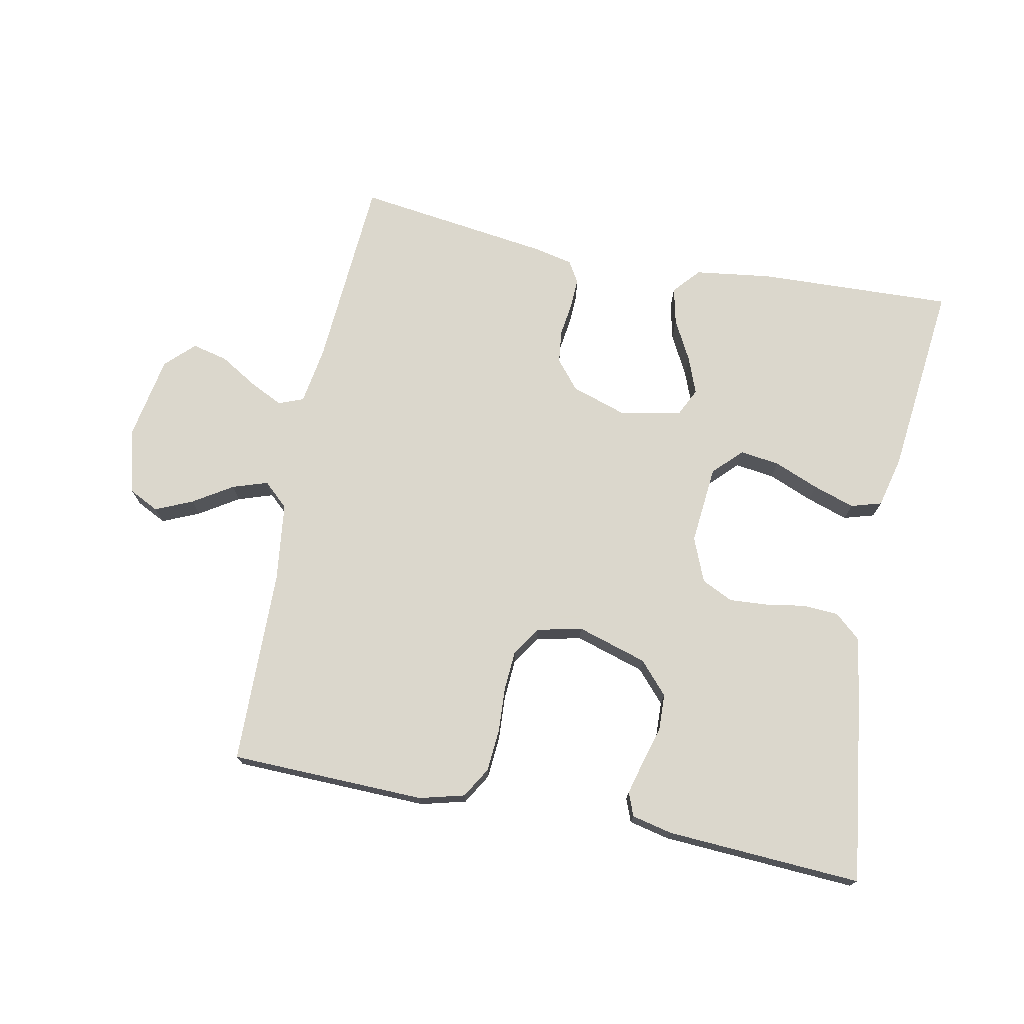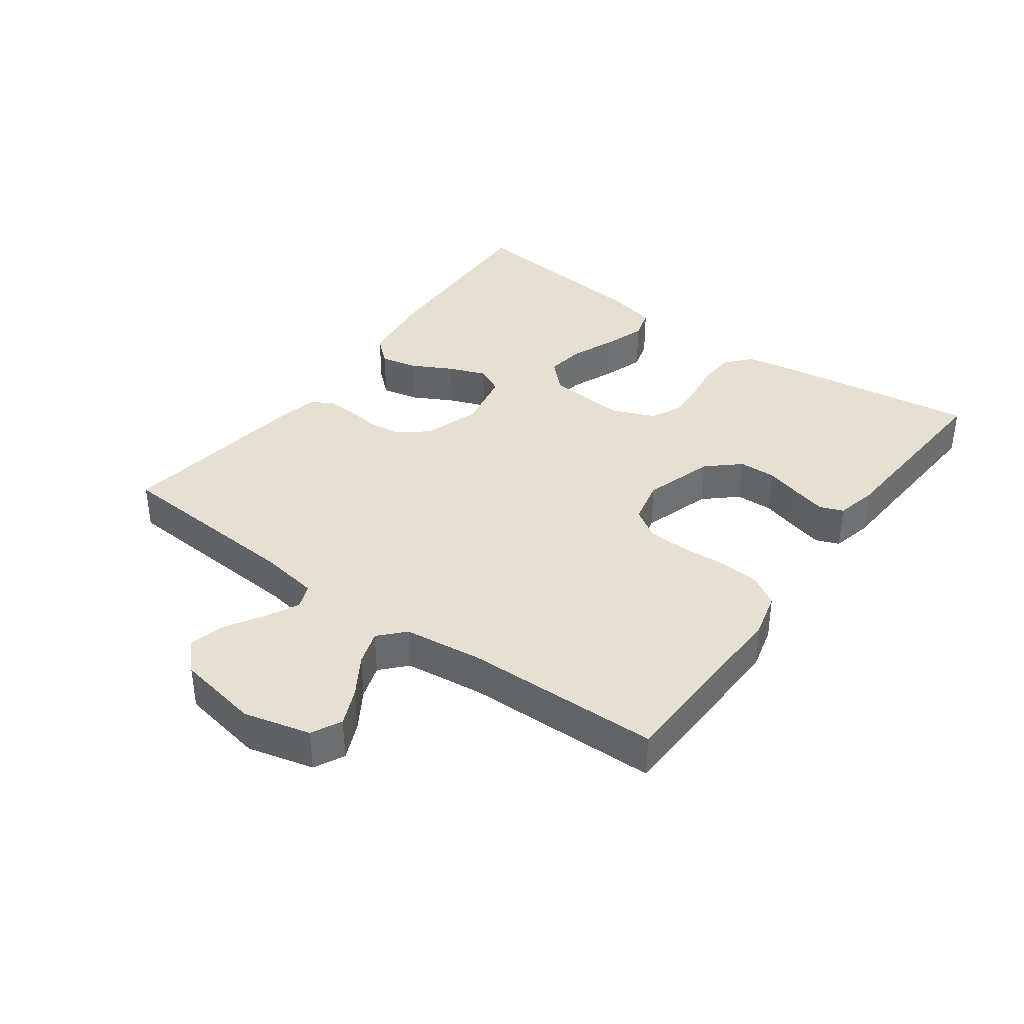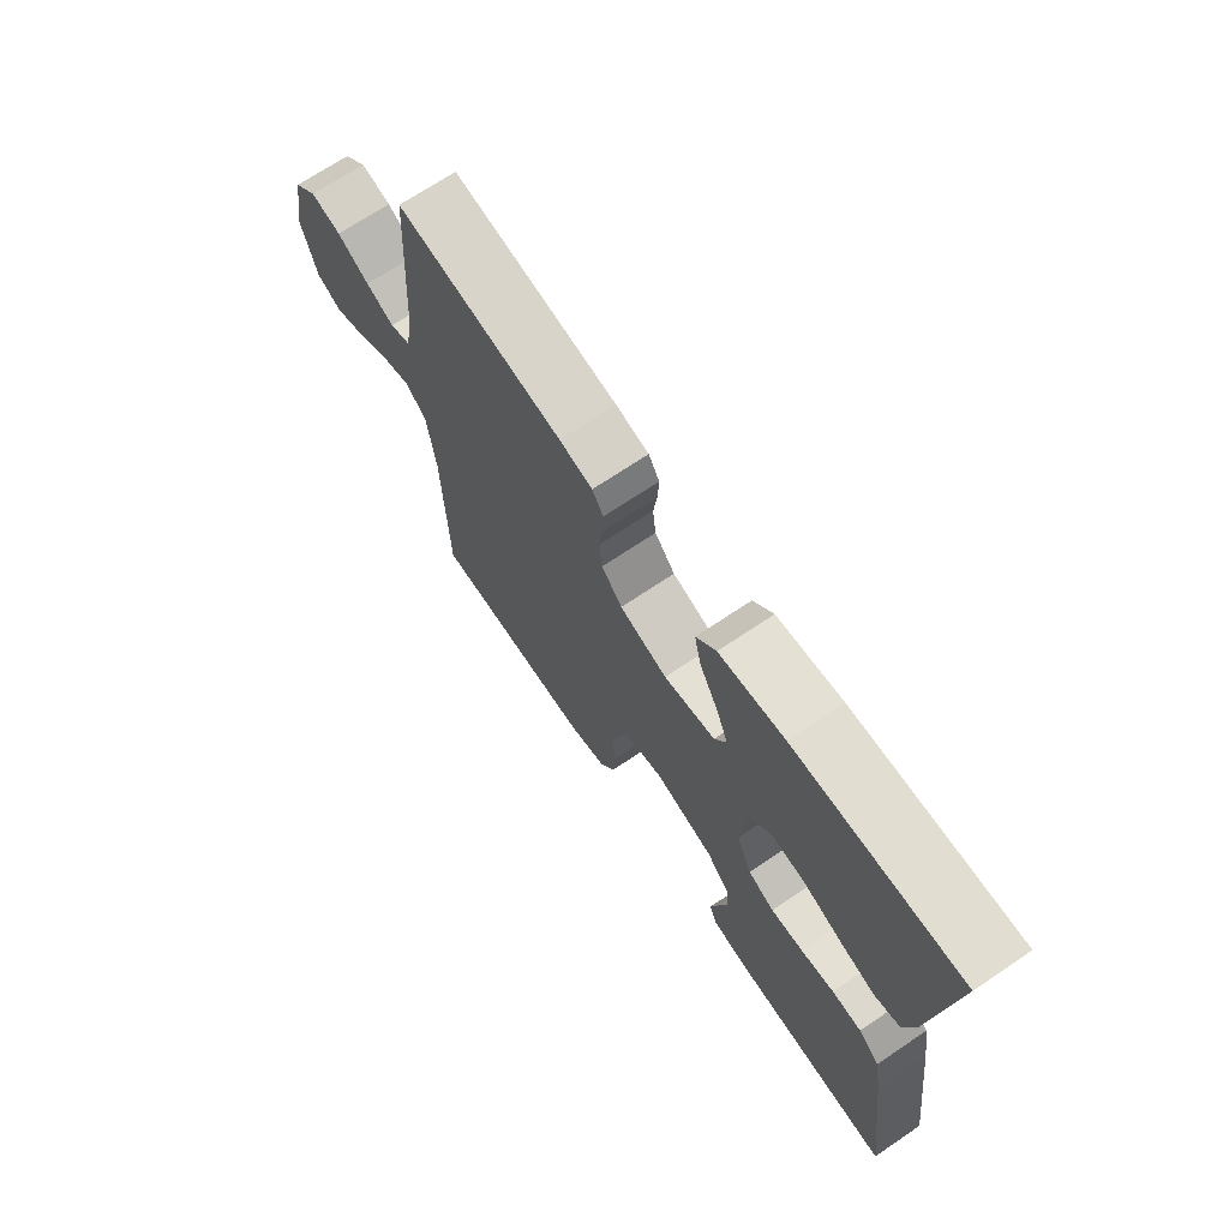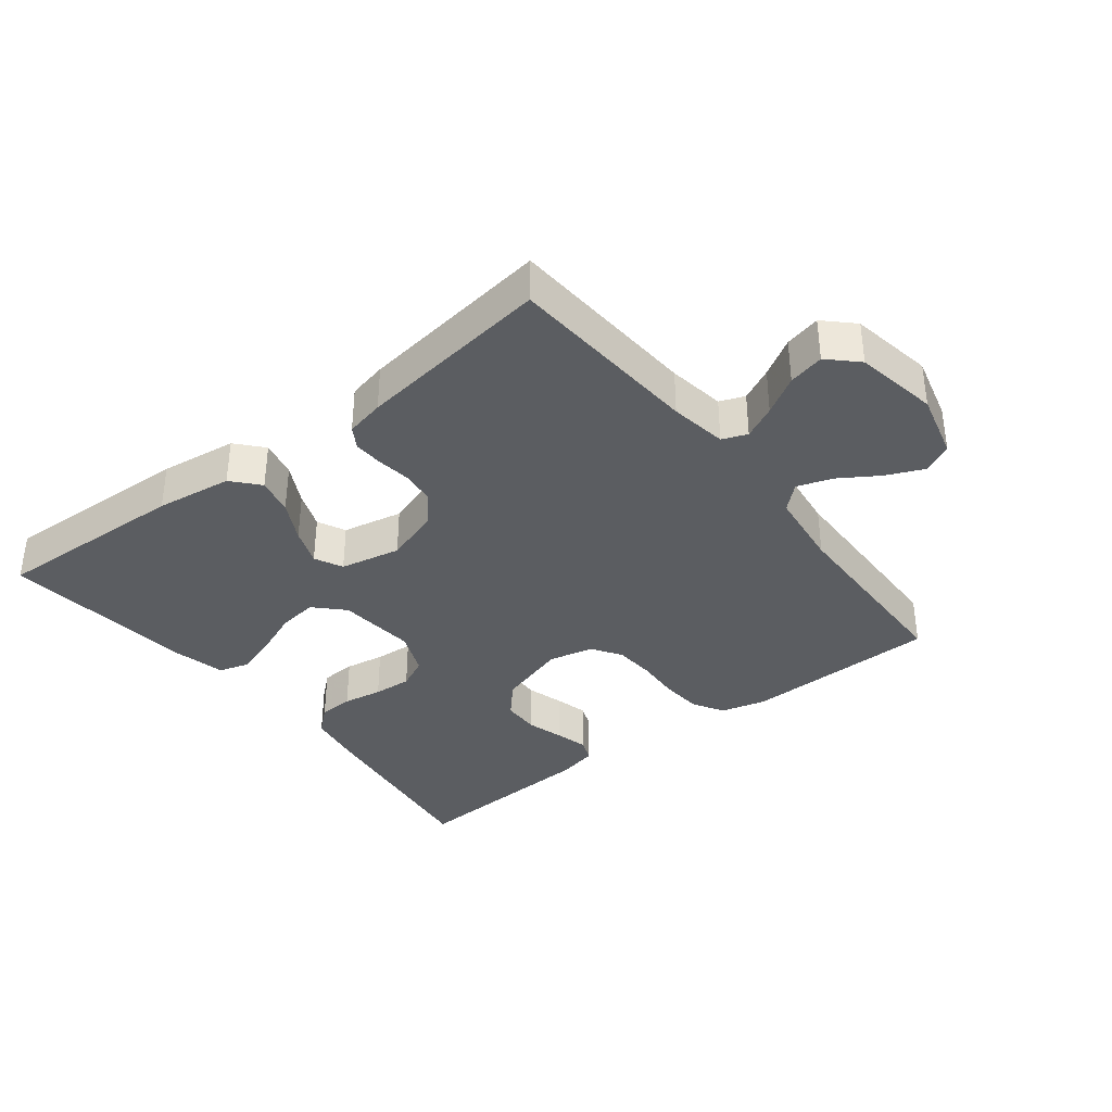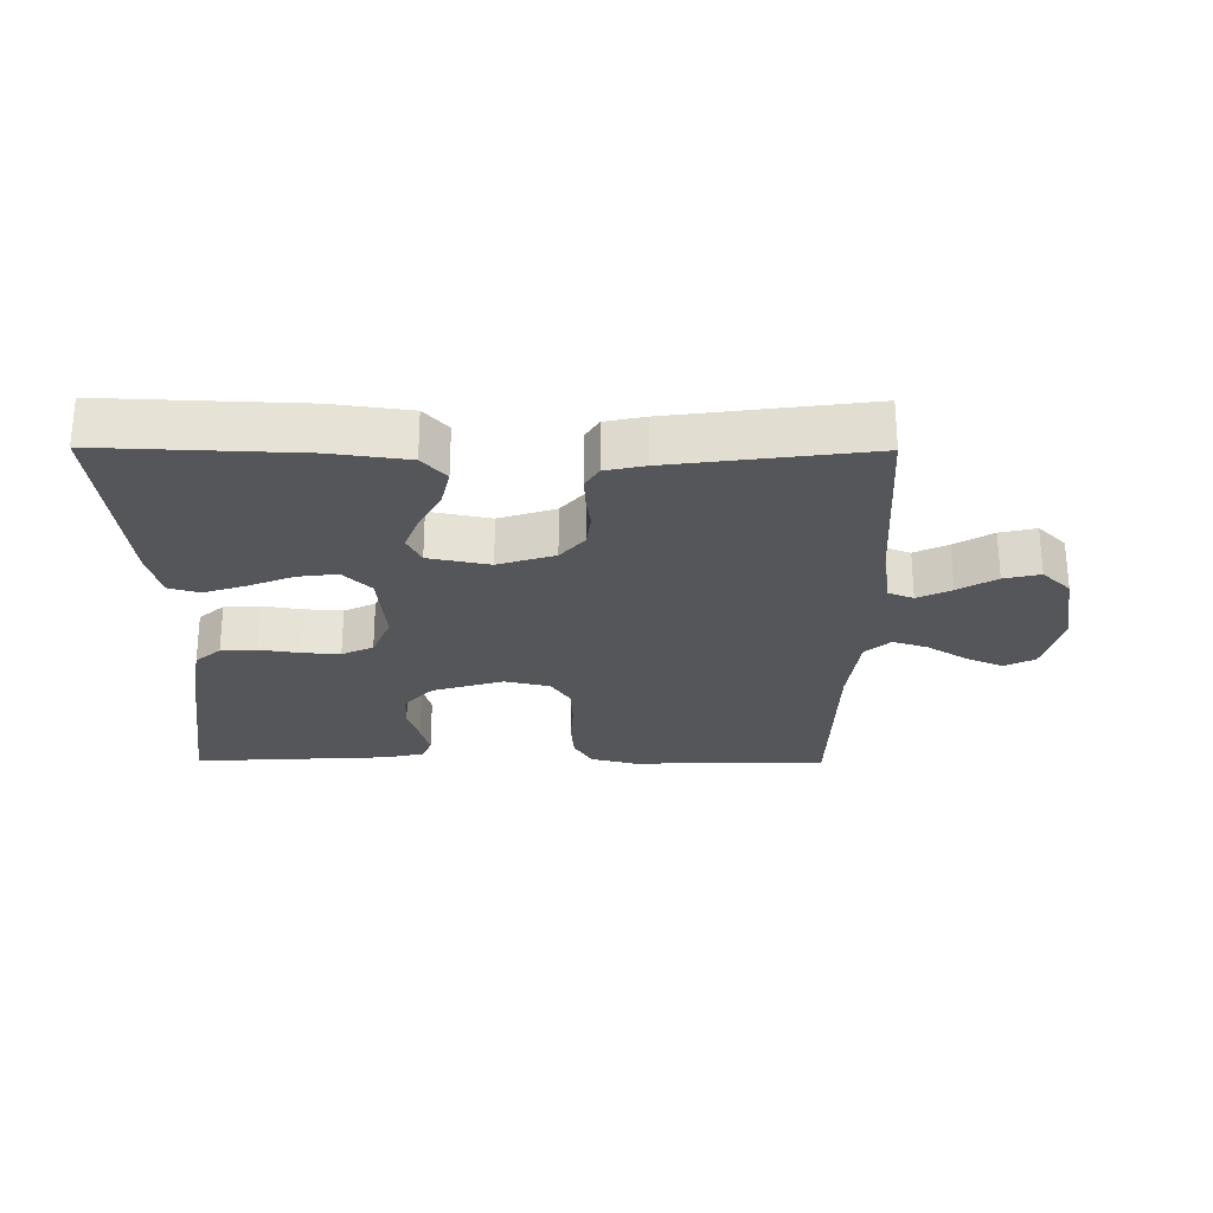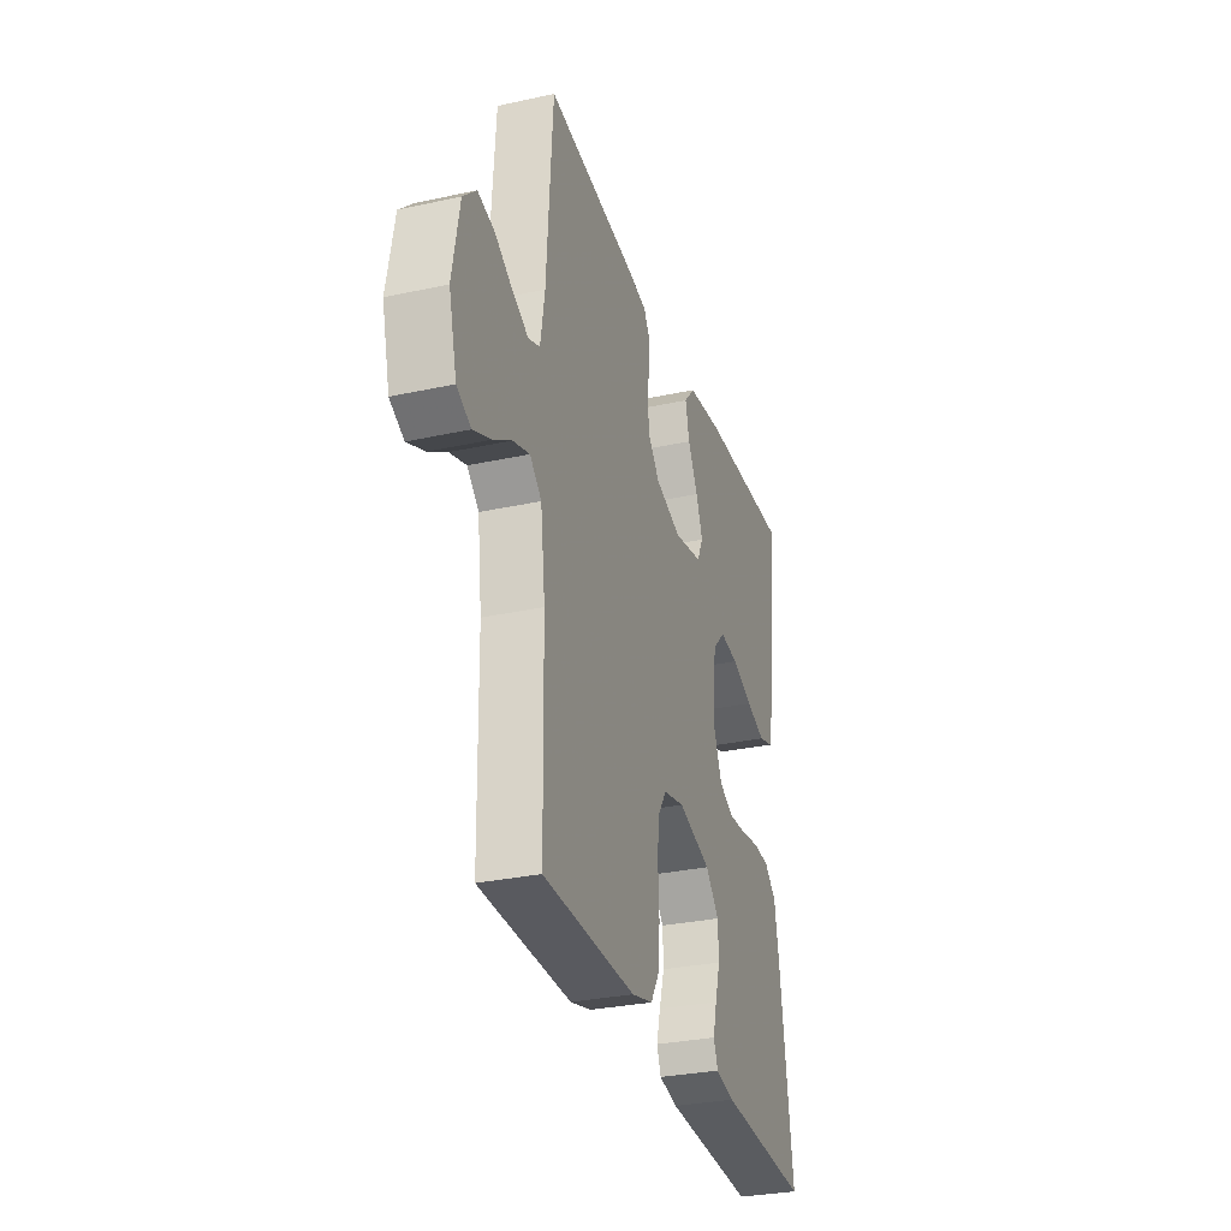
<metadata>
{"format":"obj","ext":"obj","renderer":"f3d","projection":"perspective","resolution":1024,"background":"white","views":[{"elev":73.4,"azim":-168.7,"up":"+Y"},{"elev":37.7,"azim":126.2,"up":"+Y"},{"elev":69.9,"azim":-124.0,"up":"+Z"},{"elev":-36.1,"azim":37.9,"up":"+Y"},{"elev":-26.1,"azim":-0.4,"up":"+Y"},{"elev":-30.6,"azim":107.5,"up":"+Z"}]}
</metadata>
<code>
v -0.5 0.07 -0.5
v -0.459 0.07 -0.2
v -0.444 0.07 -0.114
v -0.405 0.07 -0.08
v -0.351 0.07 -0.077
v -0.29 0.07 -0.087
v -0.231 0.07 -0.091
v -0.183 0.07 -0.068
v -0.155 0.07 0
v -0.166 0.07 0.121
v -0.208 0.07 0.164
v -0.269 0.07 0.156
v -0.338 0.07 0.128
v -0.402 0.07 0.107
v -0.449 0.07 0.121
v -0.468 0.07 0.2
v -0.5 0.07 0.5
v -0.2 0.07 0.488
v -0.082 0.07 0.472
v -0.046 0.07 0.431
v -0.059 0.07 0.374
v -0.092 0.07 0.312
v -0.114 0.07 0.255
v -0.093 0.07 0.212
v 0 0.07 0.193
v 0.086 0.07 0.221
v 0.123 0.07 0.265
v 0.129 0.07 0.316
v 0.122 0.07 0.368
v 0.12 0.07 0.414
v 0.14 0.07 0.447
v 0.2 0.07 0.46
v 0.5 0.07 0.5
v 0.52 0.07 0.2
v 0.534 0.07 0.112
v 0.572 0.07 0.097
v 0.623 0.07 0.122
v 0.681 0.07 0.157
v 0.736 0.07 0.17
v 0.779 0.07 0.128
v 0.802 0.07 0
v 0.776 0.07 -0.102
v 0.73 0.07 -0.125
v 0.673 0.07 -0.1
v 0.613 0.07 -0.062
v 0.559 0.07 -0.044
v 0.521 0.07 -0.079
v 0.506 0.07 -0.2
v 0.5 0.07 -0.5
v 0.2 0.07 -0.507
v 0.131 0.07 -0.489
v 0.103 0.07 -0.442
v 0.098 0.07 -0.378
v 0.102 0.07 -0.309
v 0.098 0.07 -0.247
v 0.069 0.07 -0.202
v 0 0.07 -0.186
v -0.108 0.07 -0.219
v -0.152 0.07 -0.268
v -0.154 0.07 -0.325
v -0.137 0.07 -0.383
v -0.124 0.07 -0.433
v -0.138 0.07 -0.469
v -0.2 0.07 -0.483
v -0.5 0 -0.5
v -0.459 0 -0.2
v -0.444 0 -0.114
v -0.405 0 -0.08
v -0.351 0 -0.077
v -0.29 0 -0.087
v -0.231 0 -0.091
v -0.183 0 -0.068
v -0.155 0 0
v -0.166 0 0.121
v -0.208 0 0.164
v -0.269 0 0.156
v -0.338 0 0.128
v -0.402 0 0.107
v -0.449 0 0.121
v -0.468 0 0.2
v -0.5 0 0.5
v -0.2 0 0.488
v -0.082 0 0.472
v -0.046 0 0.431
v -0.059 0 0.374
v -0.092 0 0.312
v -0.114 0 0.255
v -0.093 0 0.212
v 0 0 0.193
v 0.086 0 0.221
v 0.123 0 0.265
v 0.129 0 0.316
v 0.122 0 0.368
v 0.12 0 0.414
v 0.14 0 0.447
v 0.2 0 0.46
v 0.5 0 0.5
v 0.52 0 0.2
v 0.534 0 0.112
v 0.572 0 0.097
v 0.623 0 0.122
v 0.681 0 0.157
v 0.736 0 0.17
v 0.779 0 0.128
v 0.802 0 0
v 0.776 0 -0.102
v 0.73 0 -0.125
v 0.673 0 -0.1
v 0.613 0 -0.062
v 0.559 0 -0.044
v 0.521 0 -0.079
v 0.506 0 -0.2
v 0.5 0 -0.5
v 0.2 0 -0.507
v 0.131 0 -0.489
v 0.103 0 -0.442
v 0.098 0 -0.378
v 0.102 0 -0.309
v 0.098 0 -0.247
v 0.069 0 -0.202
v 0 0 -0.186
v -0.108 0 -0.219
v -0.152 0 -0.268
v -0.154 0 -0.325
v -0.137 0 -0.383
v -0.124 0 -0.433
v -0.138 0 -0.469
v -0.2 0 -0.483
f 60 61 62 63
f 60 63 64 1
f 51 52 53 54
f 51 54 55
f 48 49 50 51
f 47 48 51 55
f 46 47 55 56
f 42 43 44 45
f 42 45 46
f 41 42 46
f 40 41 46
f 37 38 39 40
f 36 37 40 46
f 35 36 46 56
f 31 32 33 34
f 28 29 30 31
f 28 31 34 35
f 19 20 21 22
f 19 22 23
f 18 19 23
f 17 18 23
f 16 17 23 24
f 12 13 14 15
f 12 15 16 24
f 3 4 5 6
f 3 6 7
f 2 3 7
f 59 60 1 2
f 58 59 2 7
f 57 58 7 8
f 56 57 8 9
f 27 28 35 56
f 26 27 56
f 25 26 56 9
f 11 12 24 25
f 10 11 25
f 9 10 25
f 127 126 125 124
f 65 128 127 124
f 118 117 116 115
f 119 118 115
f 115 114 113 112
f 119 115 112 111
f 120 119 111 110
f 109 108 107 106
f 110 109 106
f 110 106 105
f 110 105 104
f 104 103 102 101
f 110 104 101 100
f 120 110 100 99
f 98 97 96 95
f 95 94 93 92
f 99 98 95 92
f 86 85 84 83
f 87 86 83
f 87 83 82
f 87 82 81
f 88 87 81 80
f 79 78 77 76
f 88 80 79 76
f 70 69 68 67
f 71 70 67
f 71 67 66
f 66 65 124 123
f 71 66 123 122
f 72 71 122 121
f 73 72 121 120
f 120 99 92 91
f 120 91 90
f 73 120 90 89
f 89 88 76 75
f 89 75 74
f 89 74 73
f 1 65 66 2
f 2 66 67 3
f 3 67 68 4
f 4 68 69 5
f 5 69 70 6
f 6 70 71 7
f 7 71 72 8
f 8 72 73 9
f 9 73 74 10
f 10 74 75 11
f 11 75 76 12
f 12 76 77 13
f 13 77 78 14
f 14 78 79 15
f 15 79 80 16
f 16 80 81 17
f 17 81 82 18
f 18 82 83 19
f 19 83 84 20
f 20 84 85 21
f 21 85 86 22
f 22 86 87 23
f 23 87 88 24
f 24 88 89 25
f 25 89 90 26
f 26 90 91 27
f 27 91 92 28
f 28 92 93 29
f 29 93 94 30
f 30 94 95 31
f 31 95 96 32
f 32 96 97 33
f 33 97 98 34
f 34 98 99 35
f 35 99 100 36
f 36 100 101 37
f 37 101 102 38
f 38 102 103 39
f 39 103 104 40
f 40 104 105 41
f 41 105 106 42
f 42 106 107 43
f 43 107 108 44
f 44 108 109 45
f 45 109 110 46
f 46 110 111 47
f 47 111 112 48
f 48 112 113 49
f 49 113 114 50
f 50 114 115 51
f 51 115 116 52
f 52 116 117 53
f 53 117 118 54
f 54 118 119 55
f 55 119 120 56
f 56 120 121 57
f 57 121 122 58
f 58 122 123 59
f 59 123 124 60
f 60 124 125 61
f 61 125 126 62
f 62 126 127 63
f 63 127 128 64
f 64 128 65 1

</code>
